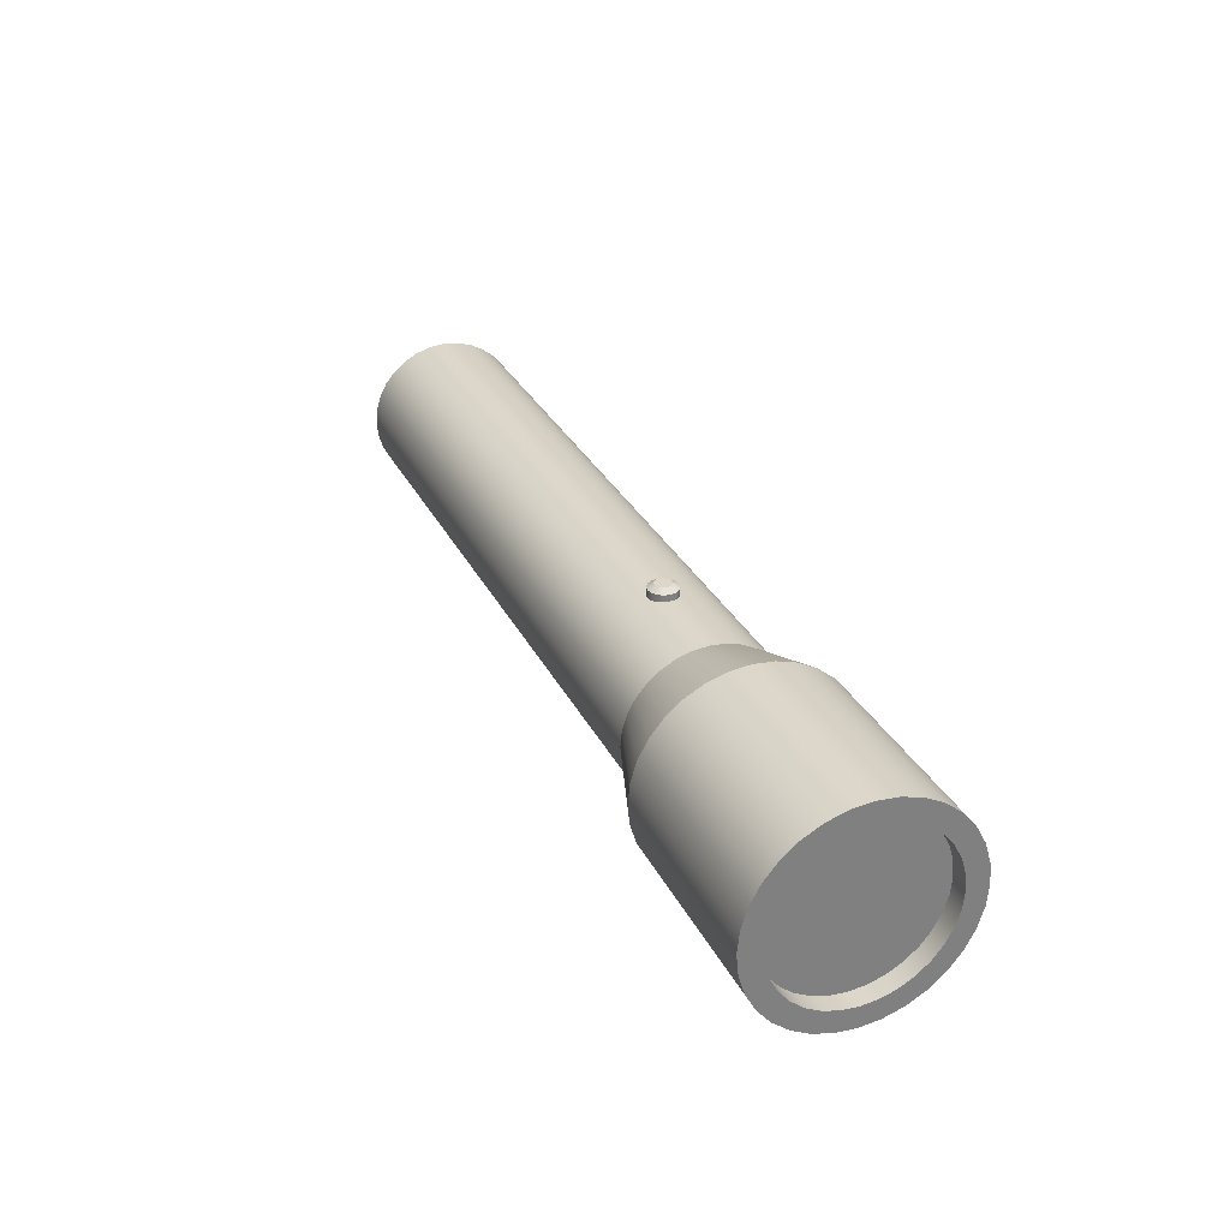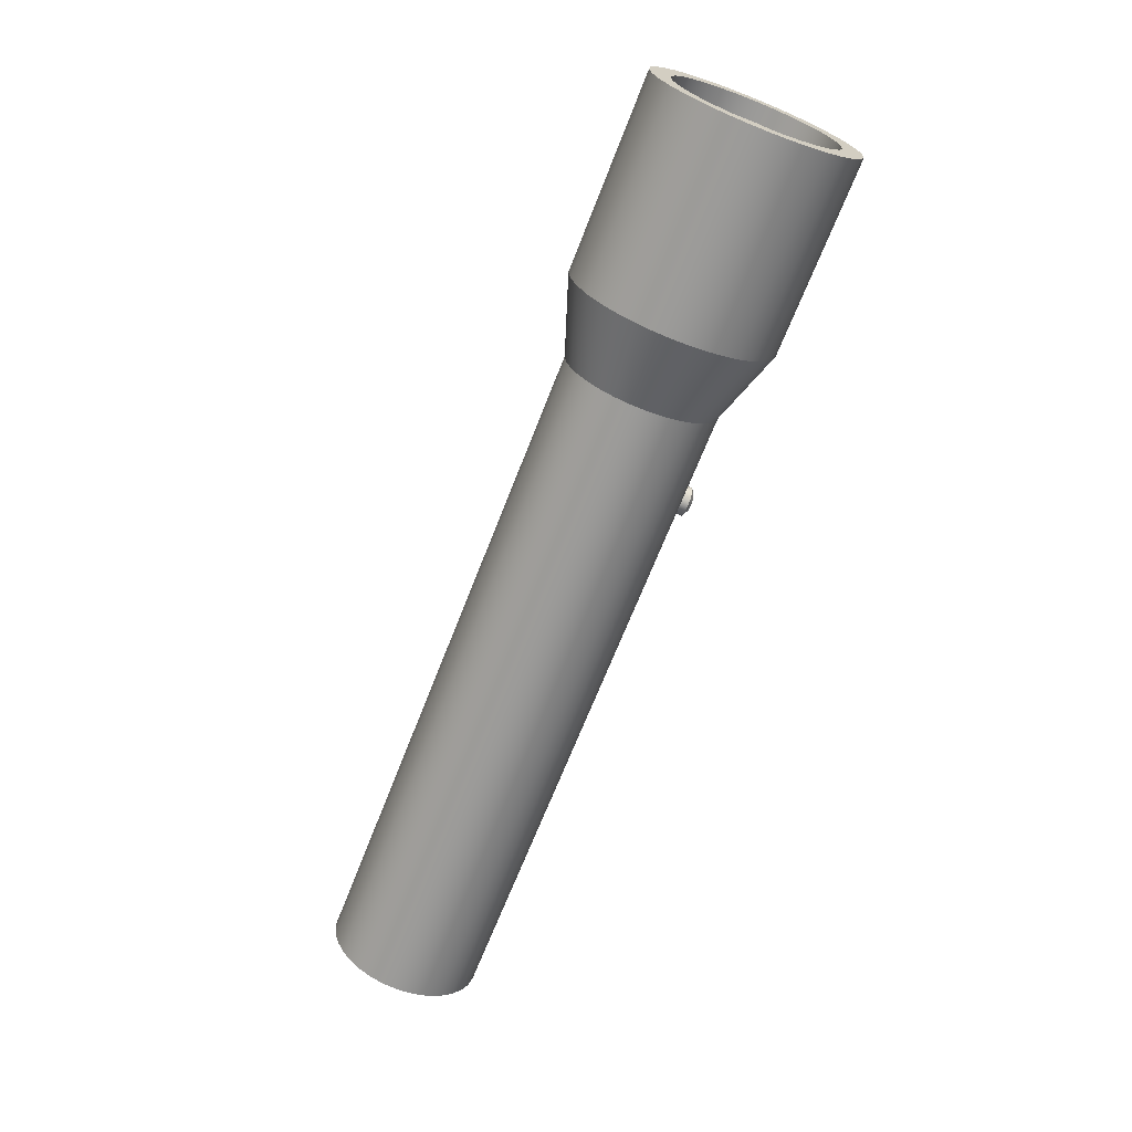
<metadata>
{"format":"obj","ext":"obj","renderer":"f3d","projection":"perspective","resolution":1024,"background":"white","views":[{"elev":30.5,"azim":67.2,"up":"+Y"},{"elev":-68.1,"azim":68.7,"up":"+Z"}]}
</metadata>
<code>
o defaultMaterial
v -1 -0 -0
v -1 -0 -0.1663
v -1 -0.03245 -0.1631
v 0.4192 -0.06365 -0.1537
v 0.4192 -0.03245 -0.1631
v 0.5817 -0.04325 -0.2174
v 0.5817 -0.08483 -0.2048
v -1 -0 -0.1663
v 0.4192 -0 -0.1663
v 0.4192 -0.03245 -0.1631
v -1 -0.03245 -0.1631
v -1 -0.06365 -0.1537
v 0.4192 -0.1537 0.06365
v 0.4192 -0.1631 0.03245
v 0.5817 -0.2174 0.04325
v 0.5817 -0.2048 0.08483
v 0.4192 -0.06365 -0.1537
v -1 -0.06365 -0.1537
v -1 -0.09241 -0.1383
v 0.4192 0.06365 0.1537
v 0.4192 0.03245 0.1631
v 0.5817 0.04325 0.2174
v 0.5817 0.08483 0.2048
v 0.4192 -0.09241 -0.1383
v -1 -0.09241 -0.1383
v -1 -0.1176 -0.1176
v 0.4192 0.1537 -0.06365
v 0.4192 0.1631 -0.03245
v 0.5817 0.2174 -0.04325
v 0.5817 0.2048 -0.08483
v 0.4192 -0.1176 -0.1176
v -1 -0.1176 -0.1176
v -1 -0.1383 -0.09241
v 0.4192 -0.1631 -0.03245
v 0.4192 -0.1537 -0.06365
v 0.5817 -0.2048 -0.08483
v 0.5817 -0.2174 -0.04325
v 0.4192 -0.1383 -0.09241
v -1 -0.1383 -0.09241
v -1 -0.1537 -0.06365
v 0.4192 -0.03245 0.1631
v 0.4192 -0.06365 0.1537
v 0.5817 -0.08483 0.2048
v 0.5817 -0.04325 0.2174
v 0.4192 -0.1537 -0.06365
v -1 -0.1537 -0.06365
v -1 -0.1631 -0.03245
v 0.4192 0.1631 0.03245
v 0.4192 0.1537 0.06365
v 0.5817 0.2048 0.08483
v 0.5817 0.2174 0.04325
v 0.4192 -0.1631 -0.03245
v -1 -0.1631 -0.03245
v -1 -0.1663 -0
v 0.4192 0.03245 -0.1631
v 0.4192 0.06365 -0.1537
v 0.5817 0.08483 -0.2048
v 0.5817 0.04325 -0.2174
v 0.4192 -0.1663 -0
v -1 -0.1663 -0
v -1 -0.1631 0.03245
v 0.4192 -0.1176 -0.1176
v 0.4192 -0.09241 -0.1383
v 0.5817 -0.1232 -0.1843
v 0.5817 -0.1568 -0.1568
v -1 -0.1663 -0
v 0.4192 -0.1663 -0
v 0.4192 -0.1631 0.03245
v -1 -0.1631 0.03245
v -1 -0.1537 0.06365
v 0.4192 -0.1176 0.1176
v 0.4192 -0.1383 0.09241
v 0.5817 -0.1843 0.1232
v 0.5817 -0.1568 0.1568
v 0.4192 -0.1537 0.06365
v -1 -0.1537 0.06365
v -1 -0.1383 0.09241
v 0.4192 0.1176 0.1176
v 0.4192 0.09241 0.1383
v 0.5817 0.1232 0.1843
v 0.5817 0.1568 0.1568
v 0.4192 -0.1383 0.09241
v -1 -0.1383 0.09241
v -1 -0.1383 0.09241
v -1 -0.1176 0.1176
v 0.4192 0.1176 -0.1176
v 0.4192 0.1383 -0.09241
v 0.5817 0.1843 -0.1232
v 0.5817 0.1568 -0.1568
v 0.4192 -0.1176 0.1176
v -1 -0.1176 0.1176
v -1 -0.09241 0.1383
v 0.4192 -0.1663 -0
v 0.5817 -0.2217 0
v 0.4192 -0.09241 0.1383
v -1 -0.09241 0.1383
v -1 -0.06365 0.1537
v 0.4192 0 0.1663
v 0.5817 0 0.2217
v 0.4192 -0.06365 0.1537
v -1 -0.06365 0.1537
v -1 -0.03245 0.1631
v 0.4192 0.1663 -0
v 0.5817 0.2217 -0
v 0.4192 -0.03245 0.1631
v -1 -0.03245 0.1631
v -1 0 0.1663
v 0.4192 -0 -0.1663
v 0.5817 -0 -0.2217
v 0.4192 0 0.1663
v -1 0 0.1663
v -1 0.03245 0.1631
v 0.4192 -0.1383 -0.09241
v 0.5817 -0.1843 -0.1232
v 0.4192 0.03245 0.1631
v -1 0.03245 0.1631
v -1 0.06365 0.1537
v 0.4192 -0.09241 0.1383
v 0.5817 -0.1232 0.1843
v 0.4192 0.06365 0.1537
v -1 0.06365 0.1537
v -1 0.09241 0.1383
v 0.4192 0.1383 0.09241
v 0.5817 0.1843 0.1232
v 0.4192 0.09241 0.1383
v -1 0.09241 0.1383
v -1 0.1176 0.1176
v 0.4192 0.09241 -0.1383
v 0.5817 0.1232 -0.1843
v 0.4192 0.1176 0.1176
v -1 0.1176 0.1176
v -1 0.1383 0.09241
v 0.4192 0.1383 0.09241
v -1 0.1383 0.09241
v -1 0.1537 0.06365
v 0.4192 0.1537 0.06365
v -1 0.1537 0.06365
v -1 0.1631 0.03245
v 0.4192 0.1631 0.03245
v -1 0.1631 0.03245
v -1 0.1663 -0
v 0.4192 0.1663 -0
v -1 0.1663 -0
v -1 0.1631 -0.03245
v 0.4192 -0.1663 -0
v 0.5817 -0.2217 0
v 0.4192 0.1631 -0.03245
v -1 0.1631 -0.03245
v -1 0.1537 -0.06365
v 0.4192 0.1537 -0.06365
v -1 0.1537 -0.06365
v -1 0.1383 -0.09241
v 0.4192 0.1383 -0.09241
v -1 0.1383 -0.09241
v -1 0.1176 -0.1176
v 0.4192 0.1176 -0.1176
v -1 0.1176 -0.1176
v -1 0.09241 -0.1383
v 0.4192 0.09241 -0.1383
v -1 0.09241 -0.1383
v -1 0.06365 -0.1537
v 0.4192 0.06365 -0.1537
v -1 0.06365 -0.1537
v -1 0.03245 -0.1631
v 0.4192 0.03245 -0.1631
v -1 0.03245 -0.1631
v 0.5817 -0.2048 -0.08483
v 0.5817 -0.1843 -0.1232
v 1 -0.1843 -0.1232
v 1 -0.2048 -0.08483
v 0.5817 0.2048 -0.08483
v 0.5817 0.2174 -0.04325
v 1 0.2174 -0.04325
v 1 0.2048 -0.08483
v 0.5817 0.1232 0.1843
v 0.5817 0.08483 0.2048
v 1 0.08483 0.2048
v 1 0.1232 0.1843
v 0.5817 -0.1568 0.1568
v 0.5817 -0.1843 0.1232
v 1 -0.1843 0.1232
v 1 -0.1568 0.1568
v 0.5817 -0.1568 -0.1568
v 1 -0.1568 -0.1568
v 0.5817 0.2217 -0
v 1 0.2217 -0
v 0.5817 -0 -0.2217
v 0.5817 0.04325 -0.2174
v 1 0.04325 -0.2174
v 1 -0 -0.2217
v 0.5817 0.04325 0.2174
v 1 0.04325 0.2174
v 0.5817 -0.2048 0.08483
v 1 -0.2048 0.08483
v 0.5817 0.08483 -0.2048
v 1 0.08483 -0.2048
v 0.5817 -0.1232 -0.1843
v 1 -0.1232 -0.1843
v 0.5817 0.2174 0.04325
v 1 0.2174 0.04325
v 0.5817 0 0.2217
v 1 0 0.2217
v 0.5817 -0.2174 0.04325
v 1 -0.2174 0.04325
v 0.5817 0.1232 -0.1843
v 1 0.1232 -0.1843
v 0.5817 -0.08483 -0.2048
v 1 -0.08483 -0.2048
v 0.5817 0.2048 0.08483
v 1 0.2048 0.08483
v 0.5817 -0.04325 0.2174
v 1 -0.04325 0.2174
v 0.5817 -0.2217 0
v 1 -0.2217 0
v 0.5817 0.1568 -0.1568
v 1 0.1568 -0.1568
v 0.5817 -0.04325 -0.2174
v 1 -0.04325 -0.2174
v 0.5817 0.1843 0.1232
v 1 0.1843 0.1232
v 0.5817 -0.08483 0.2048
v 1 -0.08483 0.2048
v 0.5817 -0.2217 0
v 0.5817 -0.2174 -0.04325
v 1 -0.2174 -0.04325
v 1 -0.2217 0
v 0.5817 0.1843 -0.1232
v 1 0.1843 -0.1232
v 0.5817 0.1568 0.1568
v 1 0.1568 0.1568
v 0.5817 -0.1232 0.1843
v 1 -0.1232 0.1843
v 1 0.1843 0.1232
v 1 0.1568 0.1568
v 1 0.1251 0.1251
v 1 0.1471 0.09829
v 1 -0.08483 0.2048
v 1 -0.1232 0.1843
v 1 -0.09829 0.1471
v 1 -0.06771 0.1635
v 1 -0.2174 -0.04325
v 1 -0.2048 -0.08483
v 1 -0.1635 -0.06771
v 1 -0.1735 -0.03452
v 1 0.1843 -0.1232
v 1 0.2048 -0.08483
v 1 0.1635 -0.06771
v 1 0.1471 -0.0983
v 1 0.1232 0.1843
v 1 0.09829 0.1471
v 1 -0.1568 0.1568
v 1 -0.1251 0.1251
v 1 -0.1843 -0.1232
v 1 -0.1471 -0.09829
v 1 0.2174 -0.04325
v 1 0.1735 -0.03452
v 1 0.08483 0.2048
v 1 0.06771 0.1635
v 1 -0.1843 0.1232
v 1 -0.1471 0.09829
v 1 -0.1568 -0.1568
v 1 -0.1251 -0.1251
v 1 0.2217 -0
v 1 0.1769 -0
v 1 -0 -0.2217
v 1 0.04325 -0.2174
v 1 0.03452 -0.1735
v 1 -0 -0.1769
v 1 0.04325 0.2174
v 1 0.03452 0.1735
v 1 -0.2048 0.08483
v 1 -0.1635 0.06771
v 1 0.08483 -0.2048
v 1 0.06771 -0.1635
v 1 -0.1232 -0.1843
v 1 -0.09829 -0.1471
v 1 0.2174 0.04325
v 1 0.1735 0.03452
v 1 0 0.2217
v 1 0 0.1769
v 1 -0.2174 0.04325
v 1 -0.1735 0.03452
v 1 0.1232 -0.1843
v 1 0.09829 -0.1471
v 1 -0.08483 -0.2048
v 1 -0.06771 -0.1635
v 1 0.2048 0.08483
v 1 0.1635 0.06771
v 1 -0.04325 0.2174
v 1 -0.03452 0.1735
v 1 -0.2217 0
v 1 -0.1769 -0
v 1 0.1568 -0.1568
v 1 0.1251 -0.1251
v 1 -0.04325 -0.2174
v 1 -0.03452 -0.1735
v 1 -0.1735 0.03452
v 1 -0.1769 -0
v 0.9615 -0.1769 -0
v 0.9615 -0.1735 0.03452
v 1 0.09829 -0.1471
v 1 0.1251 -0.1251
v 0.9615 0.1251 -0.1251
v 0.9615 0.09829 -0.1471
v 1 -0.06771 -0.1635
v 1 -0.03452 -0.1735
v 0.9615 -0.03452 -0.1735
v 0.9615 -0.06771 -0.1635
v 1 0.1635 0.06771
v 1 0.1471 0.09829
v 0.9615 0.1471 0.09829
v 0.9615 0.1635 0.06771
v 1 -0.03452 0.1735
v 1 -0.06771 0.1635
v 0.9615 -0.06771 0.1635
v 0.9615 -0.03452 0.1735
v 1 -0.1769 -0
v 1 -0.1735 -0.03452
v 0.9615 -0.1735 -0.03452
v 0.9615 -0.1769 -0
v 1 0.1471 -0.0983
v 0.9615 0.1471 -0.0983
v 1 -0 -0.1769
v 0.9615 -0 -0.1769
v 1 0.1251 0.1251
v 0.9615 0.1251 0.1251
v 1 -0.09829 0.1471
v 0.9615 -0.09829 0.1471
v 1 -0.1635 -0.06771
v 0.9615 -0.1635 -0.06771
v 1 0.1635 -0.06771
v 0.9615 0.1635 -0.06771
v 1 0.09829 0.1471
v 0.9615 0.09829 0.1471
v 1 -0.1251 0.1251
v 0.9615 -0.1251 0.1251
v 1 -0.1471 -0.09829
v 0.9615 -0.1471 -0.09829
v 1 0.1735 -0.03452
v 0.9615 0.1735 -0.03452
v 1 0.06771 0.1635
v 0.9615 0.06771 0.1635
v 1 -0.1471 0.09829
v 0.9615 -0.1471 0.09829
v 1 -0.1251 -0.1251
v 0.9615 -0.1251 -0.1251
v 1 0.1769 -0
v 0.9615 0.1769 -0
v 1 0.03452 -0.1735
v 0.9615 0.03452 -0.1735
v 1 0.03452 0.1735
v 0.9615 0.03452 0.1735
v 1 -0.1635 0.06771
v 0.9615 -0.1635 0.06771
v 1 0.06771 -0.1635
v 0.9615 0.06771 -0.1635
v 1 -0.09829 -0.1471
v 0.9615 -0.09829 -0.1471
v 1 0.1735 0.03452
v 0.9615 0.1735 0.03452
v 1 0 0.1769
v 0.9615 0 0.1769
v 0.9615 0 -0
v 0.9615 -0.03452 -0.1735
v 0.9615 -0 -0.1769
v 0.9615 -0.06771 -0.1635
v 0.9615 -0.09829 -0.1471
v 0.9615 -0.1251 -0.1251
v 0.9615 -0.1471 -0.09829
v 0.9615 -0.1635 -0.06771
v 0.9615 -0.1735 -0.03452
v 0.9615 -0.1769 -0
v 0.9615 -0.1735 0.03452
v 0.9615 -0.1635 0.06771
v 0.9615 -0.1471 0.09829
v 0.9615 -0.1251 0.1251
v 0.9615 -0.09829 0.1471
v 0.9615 -0.06771 0.1635
v 0.9615 -0.03452 0.1735
v 0.9615 0 0.1769
v 0.9615 0.03452 0.1735
v 0.9615 0.06771 0.1635
v 0.9615 0.09829 0.1471
v 0.9615 0.1251 0.1251
v 0.9615 0.1471 0.09829
v 0.9615 0.1635 0.06771
v 0.9615 0.1735 0.03452
v 0.9615 0.1769 -0
v 0.9615 0.1735 -0.03452
v 0.9615 0.1635 -0.06771
v 0.9615 0.1471 -0.0983
v 0.9615 0.1251 -0.1251
v 0.9615 0.09829 -0.1471
v 0.9615 0.06771 -0.1635
v 0.9615 0.03452 -0.1735
f 1 2 3
f 7 4 5
f 5 6 7
f 11 8 9
f 9 10 11
f 1 3 12
f 16 13 14
f 14 15 16
f 18 11 10
f 10 17 18
f 1 12 19
f 23 20 21
f 21 22 23
f 25 18 17
f 17 24 25
f 1 19 26
f 30 27 28
f 28 29 30
f 32 25 24
f 24 31 32
f 1 26 33
f 37 34 35
f 35 36 37
f 39 32 31
f 31 38 39
f 1 33 40
f 44 41 42
f 42 43 44
f 46 39 38
f 38 45 46
f 1 40 47
f 51 48 49
f 49 50 51
f 53 46 45
f 45 52 53
f 1 47 54
f 58 55 56
f 56 57 58
f 60 53 52
f 52 59 60
f 1 54 61
f 65 62 63
f 63 64 65
f 69 66 67
f 67 68 69
f 1 61 70
f 74 71 72
f 72 73 74
f 76 69 68
f 68 75 76
f 1 70 77
f 81 78 79
f 79 80 81
f 83 76 75
f 75 82 83
f 1 84 85
f 89 86 87
f 87 88 89
f 91 83 82
f 82 90 91
f 1 85 92
f 15 14 93
f 93 94 15
f 96 91 90
f 90 95 96
f 1 92 97
f 22 21 98
f 98 99 22
f 101 96 95
f 95 100 101
f 1 97 102
f 29 28 103
f 103 104 29
f 106 101 100
f 100 105 106
f 1 102 107
f 6 5 108
f 108 109 6
f 111 106 105
f 105 110 111
f 1 107 112
f 36 35 113
f 113 114 36
f 116 111 110
f 110 115 116
f 1 112 117
f 43 42 118
f 118 119 43
f 121 116 115
f 115 120 121
f 1 117 122
f 50 49 123
f 123 124 50
f 126 121 120
f 120 125 126
f 1 122 127
f 57 56 128
f 128 129 57
f 131 126 125
f 125 130 131
f 1 127 132
f 64 63 4
f 4 7 64
f 134 131 130
f 130 133 134
f 1 132 135
f 73 72 13
f 13 16 73
f 137 134 133
f 133 136 137
f 1 135 138
f 80 79 20
f 20 23 80
f 140 137 136
f 136 139 140
f 1 138 141
f 88 87 27
f 27 30 88
f 143 140 139
f 139 142 143
f 1 141 144
f 146 145 34
f 34 37 146
f 148 143 142
f 142 147 148
f 1 144 149
f 99 98 41
f 41 44 99
f 151 148 147
f 147 150 151
f 1 149 152
f 104 103 48
f 48 51 104
f 154 151 150
f 150 153 154
f 1 152 155
f 114 113 62
f 62 65 114
f 157 154 153
f 153 156 157
f 1 155 158
f 119 118 71
f 71 74 119
f 160 157 156
f 156 159 160
f 1 158 161
f 124 123 78
f 78 81 124
f 163 160 159
f 159 162 163
f 1 161 164
f 129 128 86
f 86 89 129
f 166 163 162
f 162 165 166
f 1 164 2
f 109 108 55
f 55 58 109
f 8 166 165
f 165 9 8
f 170 167 168
f 168 169 170
f 174 171 172
f 172 173 174
f 178 175 176
f 176 177 178
f 182 179 180
f 180 181 182
f 169 168 183
f 183 184 169
f 173 172 185
f 185 186 173
f 190 187 188
f 188 189 190
f 177 176 191
f 191 192 177
f 181 180 193
f 193 194 181
f 189 188 195
f 195 196 189
f 184 183 197
f 197 198 184
f 186 185 199
f 199 200 186
f 192 191 201
f 201 202 192
f 194 193 203
f 203 204 194
f 196 195 205
f 205 206 196
f 198 197 207
f 207 208 198
f 200 199 209
f 209 210 200
f 202 201 211
f 211 212 202
f 204 203 213
f 213 214 204
f 206 205 215
f 215 216 206
f 208 207 217
f 217 218 208
f 210 209 219
f 219 220 210
f 212 211 221
f 221 222 212
f 226 223 224
f 224 225 226
f 216 215 227
f 227 228 216
f 218 217 187
f 187 190 218
f 220 219 229
f 229 230 220
f 222 221 231
f 231 232 222
f 225 224 167
f 167 170 225
f 228 227 171
f 171 174 228
f 230 229 175
f 175 178 230
f 232 231 179
f 179 182 232
f 236 233 234
f 234 235 236
f 240 237 238
f 238 239 240
f 244 241 242
f 242 243 244
f 248 245 246
f 246 247 248
f 235 234 249
f 249 250 235
f 239 238 251
f 251 252 239
f 243 242 253
f 253 254 243
f 247 246 255
f 255 256 247
f 250 249 257
f 257 258 250
f 252 251 259
f 259 260 252
f 254 253 261
f 261 262 254
f 256 255 263
f 263 264 256
f 268 265 266
f 266 267 268
f 258 257 269
f 269 270 258
f 260 259 271
f 271 272 260
f 267 266 273
f 273 274 267
f 262 261 275
f 275 276 262
f 264 263 277
f 277 278 264
f 270 269 279
f 279 280 270
f 272 271 281
f 281 282 272
f 274 273 283
f 283 284 274
f 276 275 285
f 285 286 276
f 278 277 287
f 287 288 278
f 280 279 289
f 289 290 280
f 282 281 291
f 291 292 282
f 284 283 293
f 293 294 284
f 286 285 295
f 295 296 286
f 288 287 233
f 233 236 288
f 290 289 237
f 237 240 290
f 292 291 241
f 241 244 292
f 294 293 245
f 245 248 294
f 296 295 265
f 265 268 296
f 300 297 298
f 298 299 300
f 304 301 302
f 302 303 304
f 308 305 306
f 306 307 308
f 312 309 310
f 310 311 312
f 316 313 314
f 314 315 316
f 320 317 318
f 318 319 320
f 303 302 321
f 321 322 303
f 307 306 323
f 323 324 307
f 311 310 325
f 325 326 311
f 315 314 327
f 327 328 315
f 319 318 329
f 329 330 319
f 322 321 331
f 331 332 322
f 326 325 333
f 333 334 326
f 328 327 335
f 335 336 328
f 330 329 337
f 337 338 330
f 332 331 339
f 339 340 332
f 334 333 341
f 341 342 334
f 336 335 343
f 343 344 336
f 338 337 345
f 345 346 338
f 340 339 347
f 347 348 340
f 324 323 349
f 349 350 324
f 342 341 351
f 351 352 342
f 344 343 353
f 353 354 344
f 350 349 355
f 355 356 350
f 346 345 357
f 357 358 346
f 348 347 359
f 359 360 348
f 352 351 361
f 361 362 352
f 354 353 297
f 297 300 354
f 356 355 301
f 301 304 356
f 358 357 305
f 305 308 358
f 360 359 309
f 309 312 360
f 362 361 313
f 313 316 362
f 363 364 365
f 363 366 364
f 363 367 366
f 363 368 367
f 363 369 368
f 363 370 369
f 363 371 370
f 363 372 371
f 363 373 372
f 363 374 373
f 363 375 374
f 363 376 375
f 363 377 376
f 363 378 377
f 363 379 378
f 363 380 379
f 363 381 380
f 363 382 381
f 363 383 382
f 363 384 383
f 363 385 384
f 363 386 385
f 363 387 386
f 363 388 387
f 363 389 388
f 363 390 389
f 363 391 390
f 363 392 391
f 363 393 392
f 363 394 393
f 363 395 394
f 363 365 395
o defaultMaterial.001
v 0.2228 0.1875 -0
v 0.2228 0.1875 -0.01759
v 0.2161 0.1875 -0.01625
v 0.2512 0.1794 -0.01174
v 0.2445 0.1794 -0.02169
v 0.2353 0.1875 -0.01243
v 0.2391 0.1875 -0.00673
v 0.2228 0.1487 -0.03067
v 0.2228 0.1794 -0.03067
v 0.2346 0.1794 -0.02834
v 0.2346 0.1487 -0.02834
v 0.2104 0.1875 -0.01243
v 0.1945 0.1794 -0.01174
v 0.1922 0.1794 -0
v 0.2052 0.1875 -0
v 0.2066 0.1875 -0.00673
v 0.2445 0.1794 -0.02169
v 0.2445 0.1487 -0.02169
v 0.2066 0.1875 -0.00673
v 0.2011 0.1794 0.02169
v 0.2111 0.1794 0.02834
v 0.2161 0.1875 0.01625
v 0.2104 0.1875 0.01243
v 0.2512 0.1794 -0.01174
v 0.2512 0.1487 -0.01174
v 0.2052 0.1875 -0
v 0.2346 0.1794 0.02834
v 0.2445 0.1794 0.02169
v 0.2353 0.1875 0.01243
v 0.2296 0.1875 0.01625
v 0.2535 0.1794 -0
v 0.2535 0.1487 -0
v 0.2228 0.1875 -0
v 0.2066 0.1875 0.00673
v 0.2535 0.1794 -0
v 0.2404 0.1875 -0
v 0.2535 0.1487 -0
v 0.2535 0.1794 -0
v 0.2512 0.1794 0.01174
v 0.2512 0.1487 0.01174
v 0.2104 0.1875 0.01243
v 0.2346 0.1794 -0.02834
v 0.2228 0.1794 -0.03067
v 0.2228 0.1875 -0.01759
v 0.2296 0.1875 -0.01625
v 0.2445 0.1794 0.02169
v 0.2445 0.1487 0.02169
v 0.2104 0.1875 0.01243
v 0.2161 0.1875 0.01625
v 0.2111 0.1794 -0.02834
v 0.2161 0.1875 -0.01625
v 0.2346 0.1794 0.02834
v 0.2346 0.1487 0.02834
v 0.2161 0.1875 0.01625
v 0.2228 0.1875 0.01759
v 0.2011 0.1794 -0.02169
v 0.2104 0.1875 -0.01243
v 0.2228 0.1794 0.03067
v 0.2228 0.1487 0.03067
v 0.2228 0.1875 -0
v 0.2296 0.1875 0.01625
v 0.1945 0.1794 0.01174
v 0.2066 0.1875 0.00673
v 0.2111 0.1794 0.02834
v 0.2111 0.1487 0.02834
v 0.2296 0.1875 0.01625
v 0.2353 0.1875 0.01243
v 0.2228 0.1794 0.03067
v 0.2228 0.1875 0.01759
v 0.2011 0.1794 0.02169
v 0.2011 0.1487 0.02169
v 0.2391 0.1875 0.00673
v 0.2512 0.1794 0.01174
v 0.2391 0.1875 0.00673
v 0.1945 0.1794 0.01174
v 0.1945 0.1487 0.01174
v 0.2404 0.1875 -0
v 0.1922 0.1794 -0
v 0.1922 0.1487 -0
v 0.2391 0.1875 -0.00673
v 0.1945 0.1794 -0.01174
v 0.1945 0.1487 -0.01174
v 0.2353 0.1875 -0.01243
v 0.2011 0.1794 -0.02169
v 0.2011 0.1487 -0.02169
v 0.2296 0.1875 -0.01625
v 0.2111 0.1794 -0.02834
v 0.2111 0.1487 -0.02834
f 396 397 398
f 402 399 400
f 400 401 402
f 406 403 404
f 404 405 406
f 396 398 407
f 411 408 409
f 409 410 411
f 413 406 405
f 405 412 413
f 396 407 414
f 418 415 416
f 416 417 418
f 420 413 412
f 412 419 420
f 396 414 421
f 425 422 423
f 423 424 425
f 427 420 419
f 419 426 427
f 428 421 429
f 431 430 399
f 399 402 431
f 435 432 433
f 433 434 435
f 428 429 436
f 440 437 438
f 438 439 440
f 442 435 434
f 434 441 442
f 396 443 444
f 439 438 445
f 445 446 439
f 448 442 441
f 441 447 448
f 428 449 450
f 452 451 408
f 408 411 452
f 454 448 447
f 447 453 454
f 455 450 456
f 458 457 415
f 415 418 458
f 460 454 453
f 453 459 460
f 428 461 462
f 464 463 422
f 422 425 464
f 466 460 459
f 459 465 466
f 428 462 467
f 469 468 430
f 430 431 469
f 471 466 465
f 465 470 471
f 428 467 472
f 401 400 437
f 437 440 401
f 474 471 470
f 470 473 474
f 428 472 475
f 446 445 451
f 451 452 446
f 477 474 473
f 473 476 477
f 428 475 478
f 410 409 457
f 457 458 410
f 480 477 476
f 476 479 480
f 428 478 481
f 417 416 463
f 463 464 417
f 483 480 479
f 479 482 483
f 396 481 397
f 424 423 468
f 468 469 424
f 403 483 482
f 482 404 403

</code>
